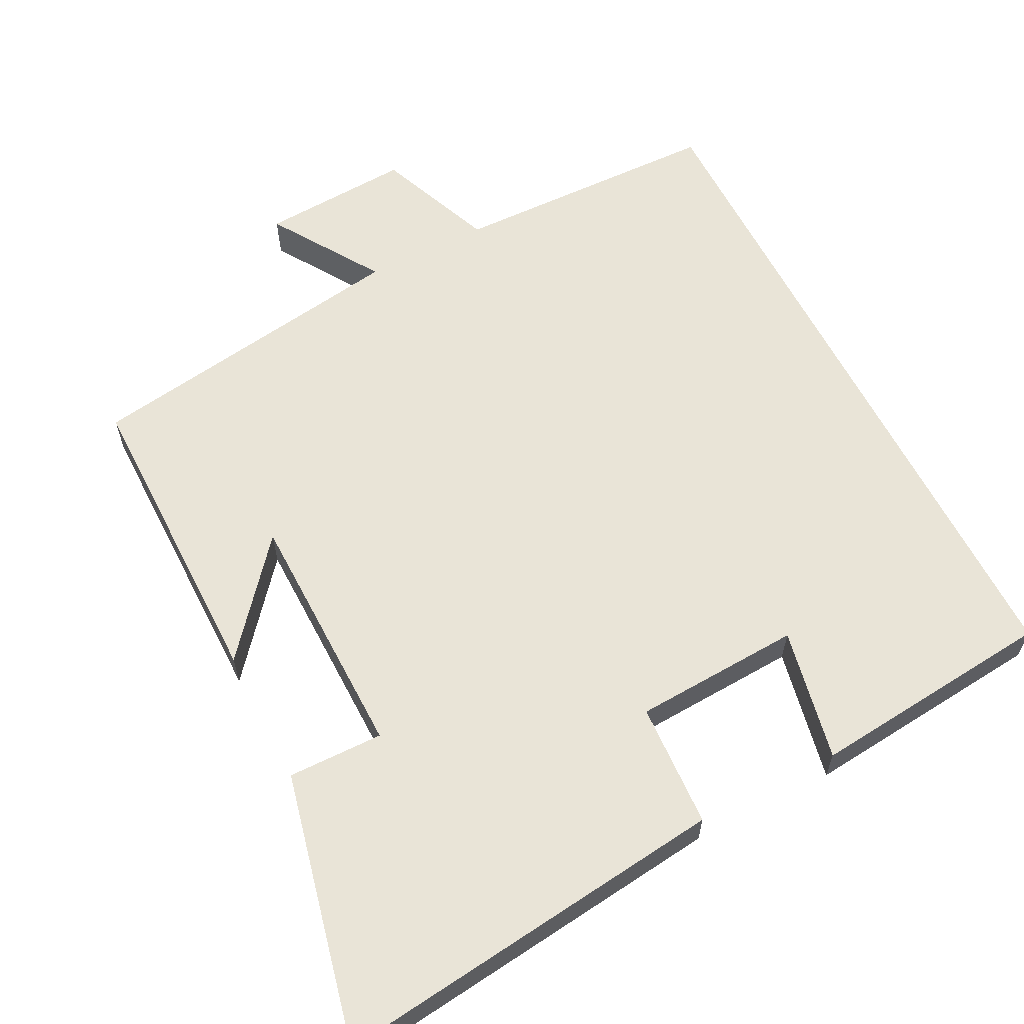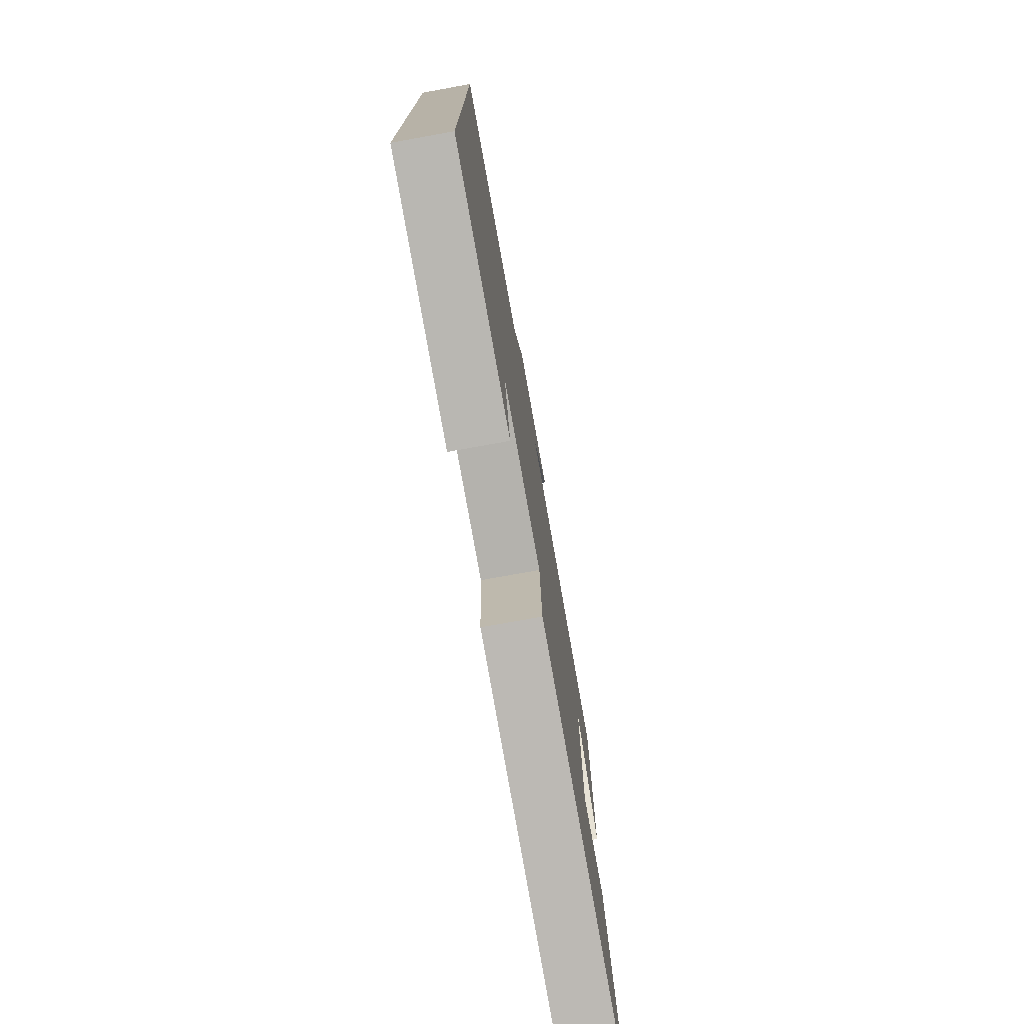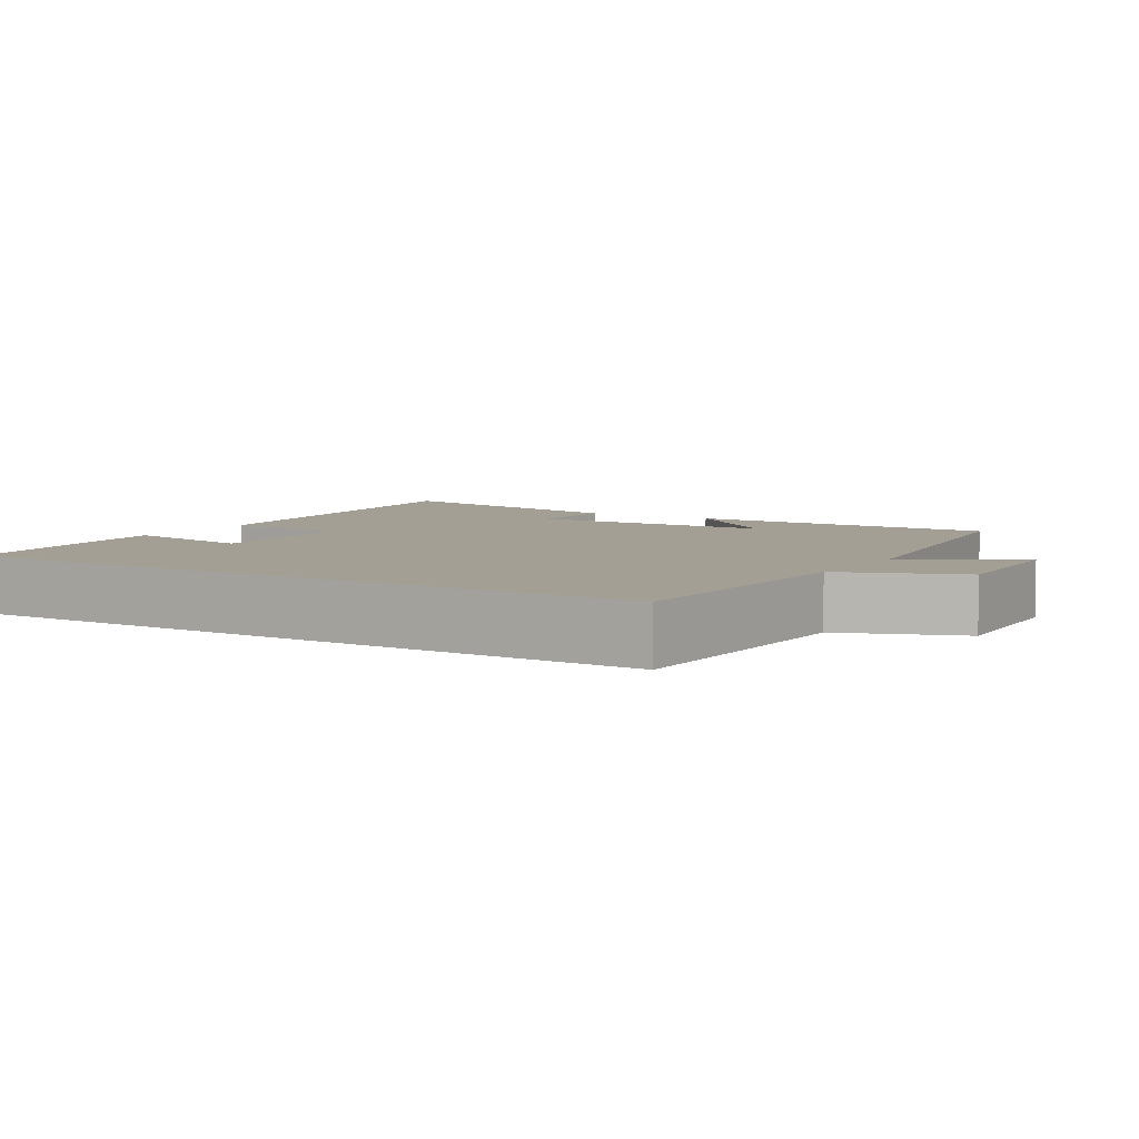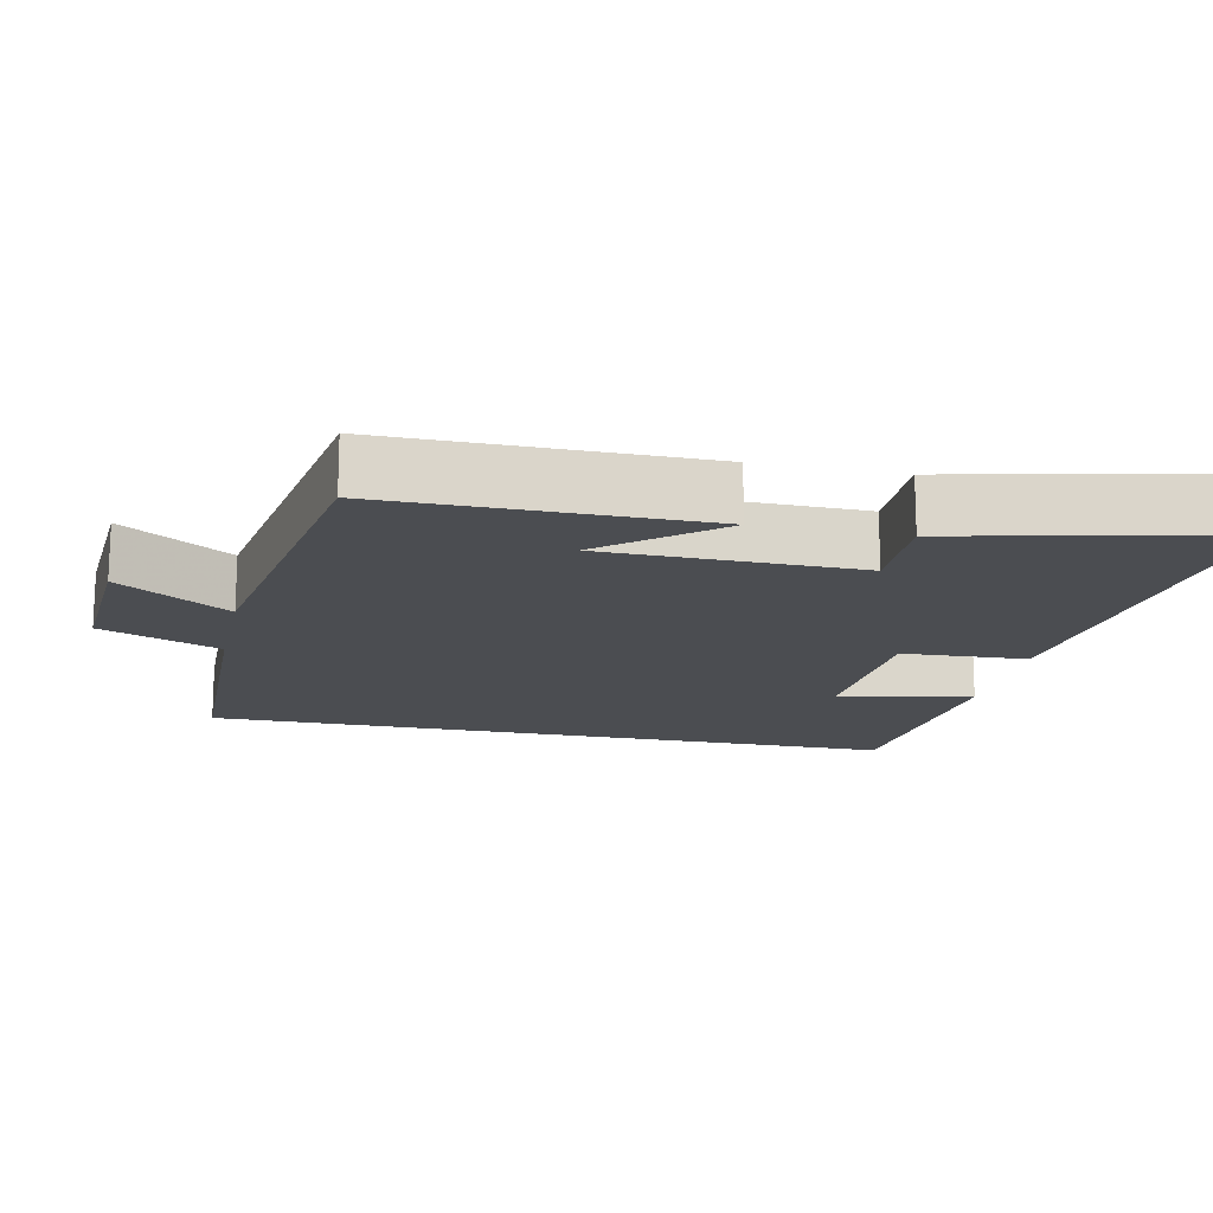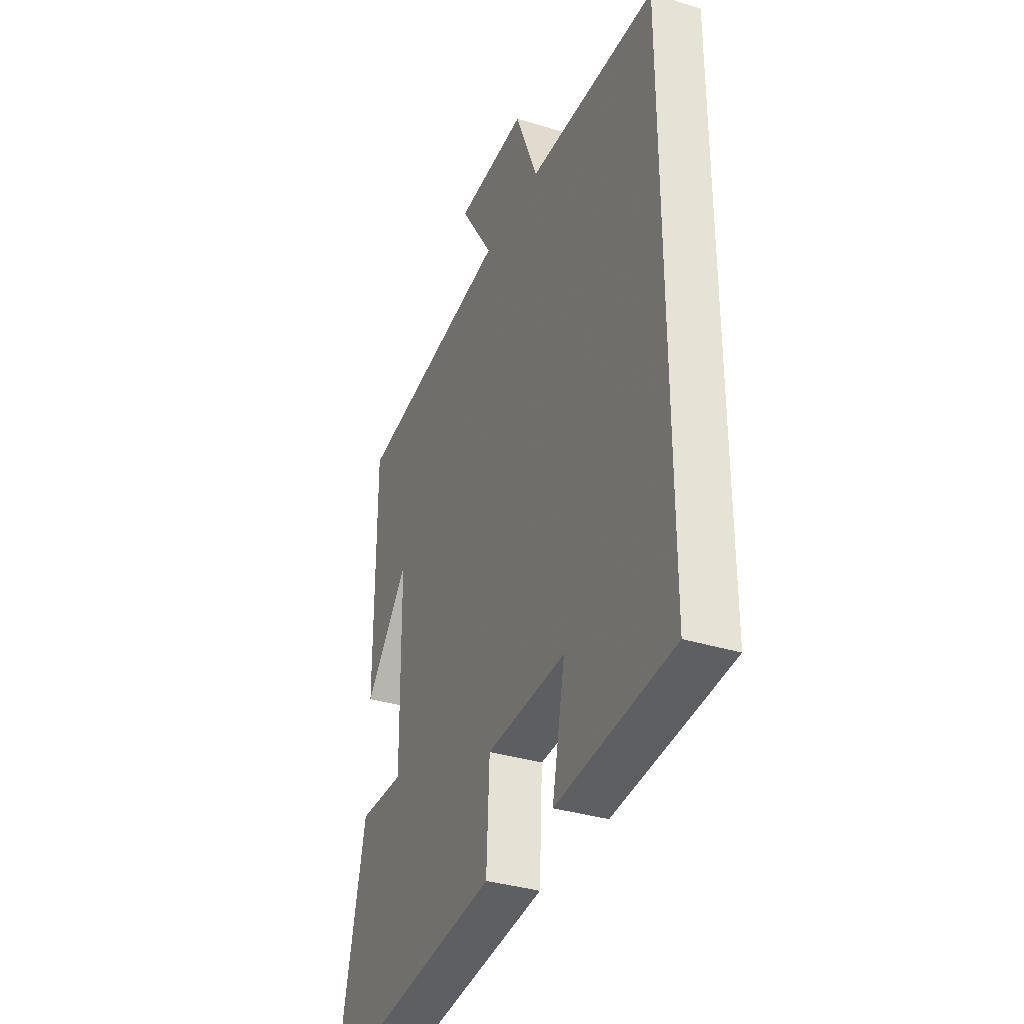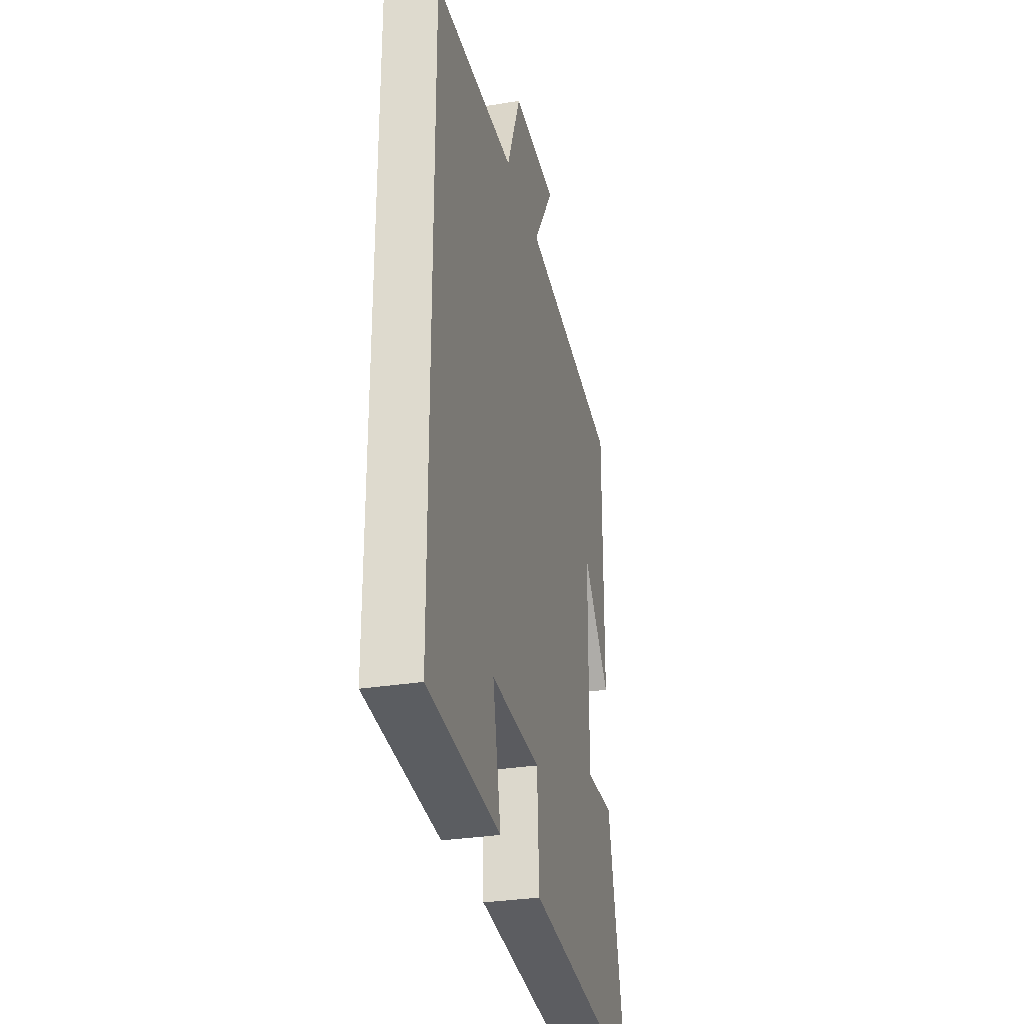
<metadata>
{"format":"obj","ext":"obj","renderer":"f3d","projection":"perspective","resolution":1024,"background":"white","views":[{"elev":61.0,"azim":152.9,"up":"+Y"},{"elev":-76.8,"azim":-79.8,"up":"+Z"},{"elev":5.6,"azim":-57.9,"up":"+Y"},{"elev":-16.0,"azim":77.8,"up":"+Y"},{"elev":-34.7,"azim":-112.5,"up":"+Z"},{"elev":-30.3,"azim":-76.7,"up":"+Z"}]}
</metadata>
<code>
v 0.5 0.07 0.43
v 0.5 0.07 -0.001
v 0.373 0.07 0.151
v 0.369 0.07 -0.195
v 0.5 0.07 -0.193
v 0.585 0.07 -0.565
v 0.039 0.07 -0.5
v 0.03 0.07 -0.329
v -0.2 0.07 -0.317
v -0.163 0.07 -0.5
v -0.5 0.07 -0.467
v -0.5 0.07 0.49
v -0.128 0.07 0.5
v -0.063 0.07 0.663
v 0.143 0.07 0.651
v 0.046 0.07 0.5
v 0.5 0 0.43
v 0.5 0 -0.001
v 0.373 0 0.151
v 0.369 0 -0.195
v 0.5 0 -0.193
v 0.585 0 -0.565
v 0.039 0 -0.5
v 0.03 0 -0.329
v -0.2 0 -0.317
v -0.163 0 -0.5
v -0.5 0 -0.467
v -0.5 0 0.49
v -0.128 0 0.5
v -0.063 0 0.663
v 0.143 0 0.651
v 0.046 0 0.5
f 13 14 15 16
f 9 10 11 12
f 8 9 12 13
f 5 6 7 8
f 4 5 8
f 3 4 8 13
f 1 2 3
f 1 3 13 16
f 32 31 30 29
f 28 27 26 25
f 29 28 25 24
f 24 23 22 21
f 24 21 20
f 29 24 20 19
f 19 18 17
f 32 29 19 17
f 1 17 18 2
f 2 18 19 3
f 3 19 20 4
f 4 20 21 5
f 5 21 22 6
f 6 22 23 7
f 7 23 24 8
f 8 24 25 9
f 9 25 26 10
f 10 26 27 11
f 11 27 28 12
f 12 28 29 13
f 13 29 30 14
f 14 30 31 15
f 15 31 32 16
f 16 32 17 1

</code>
